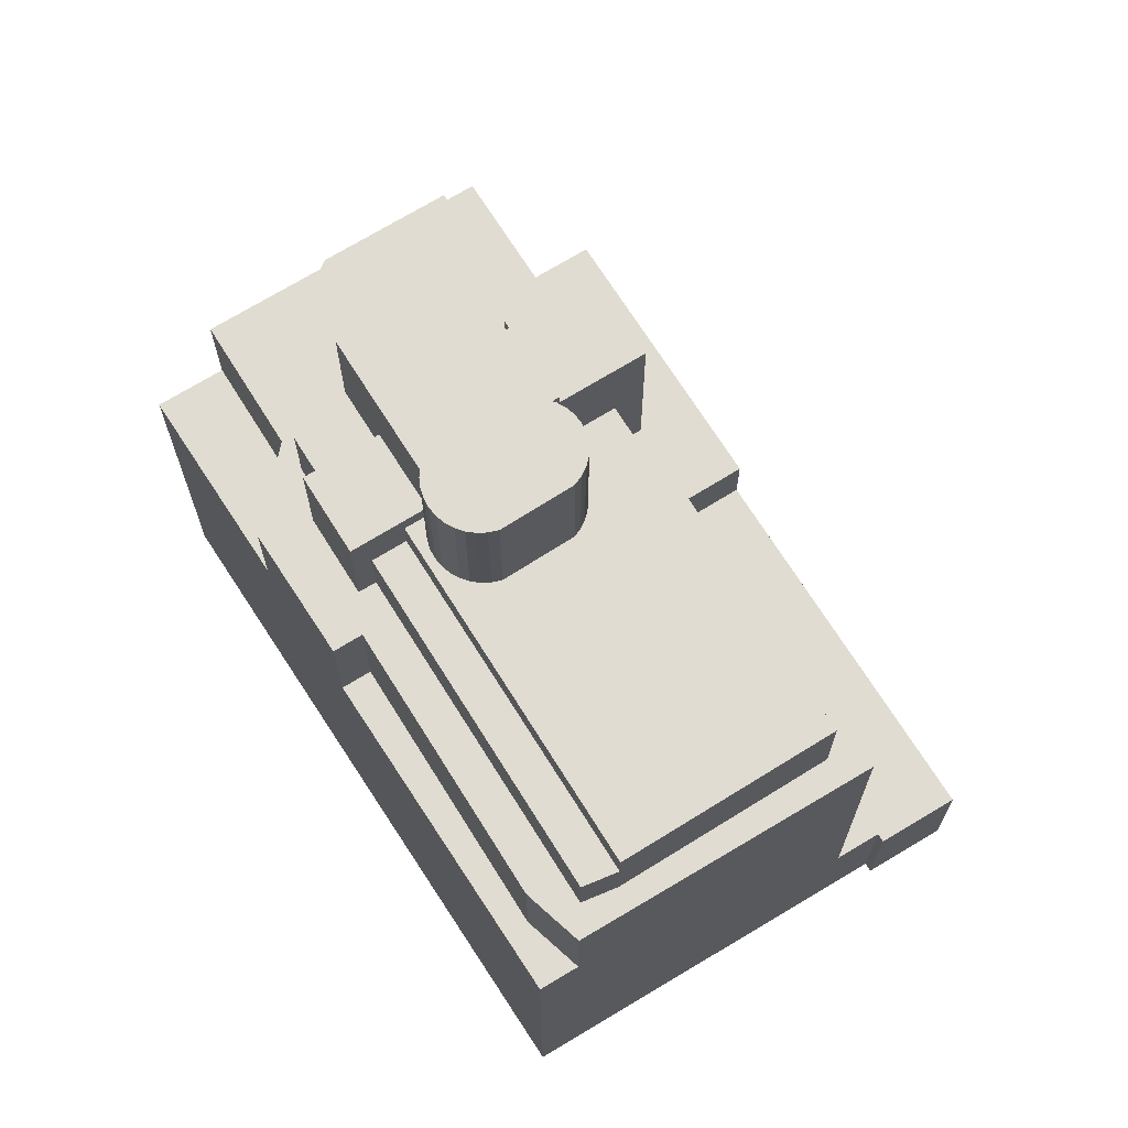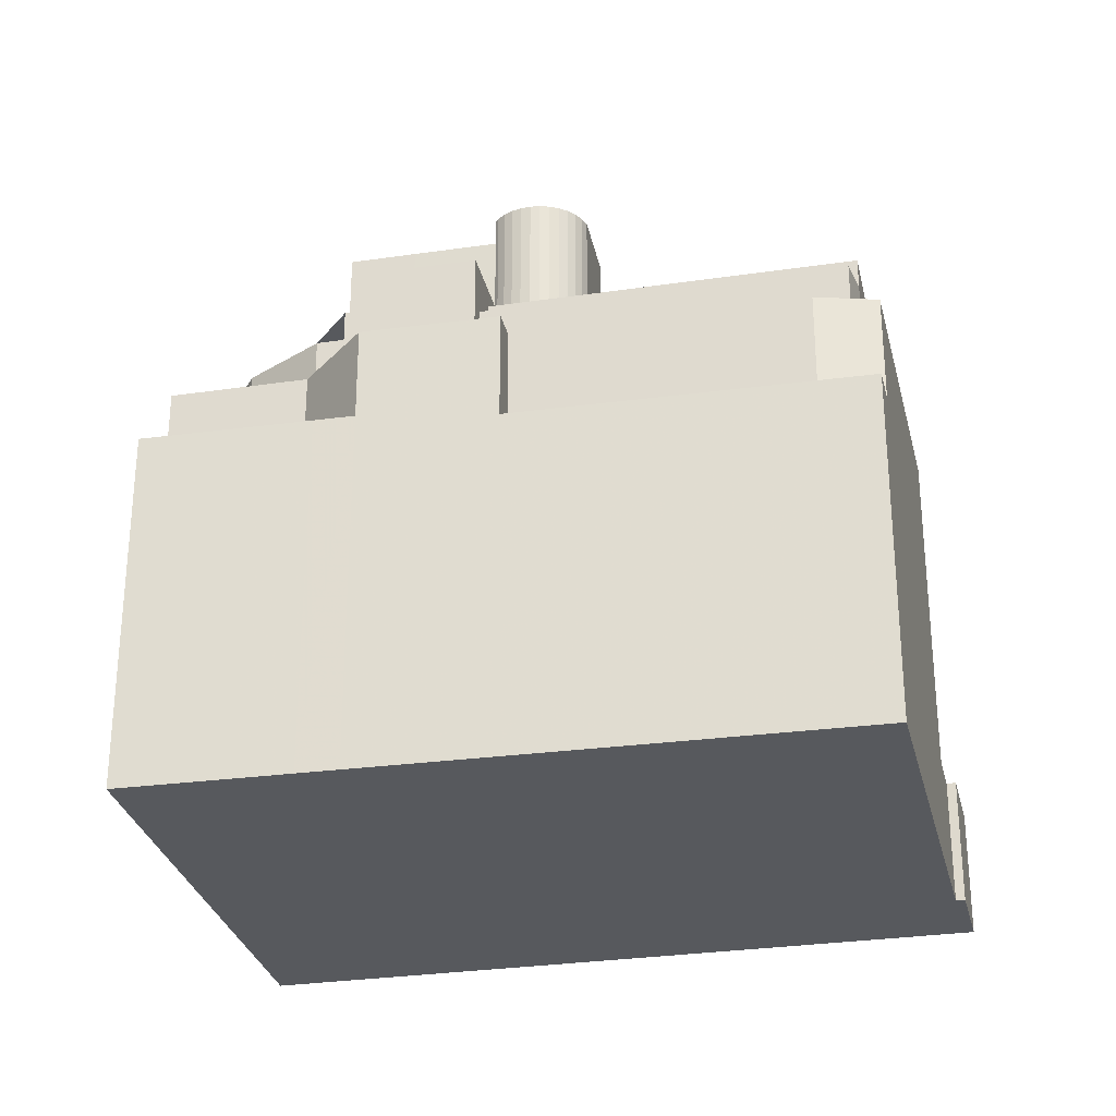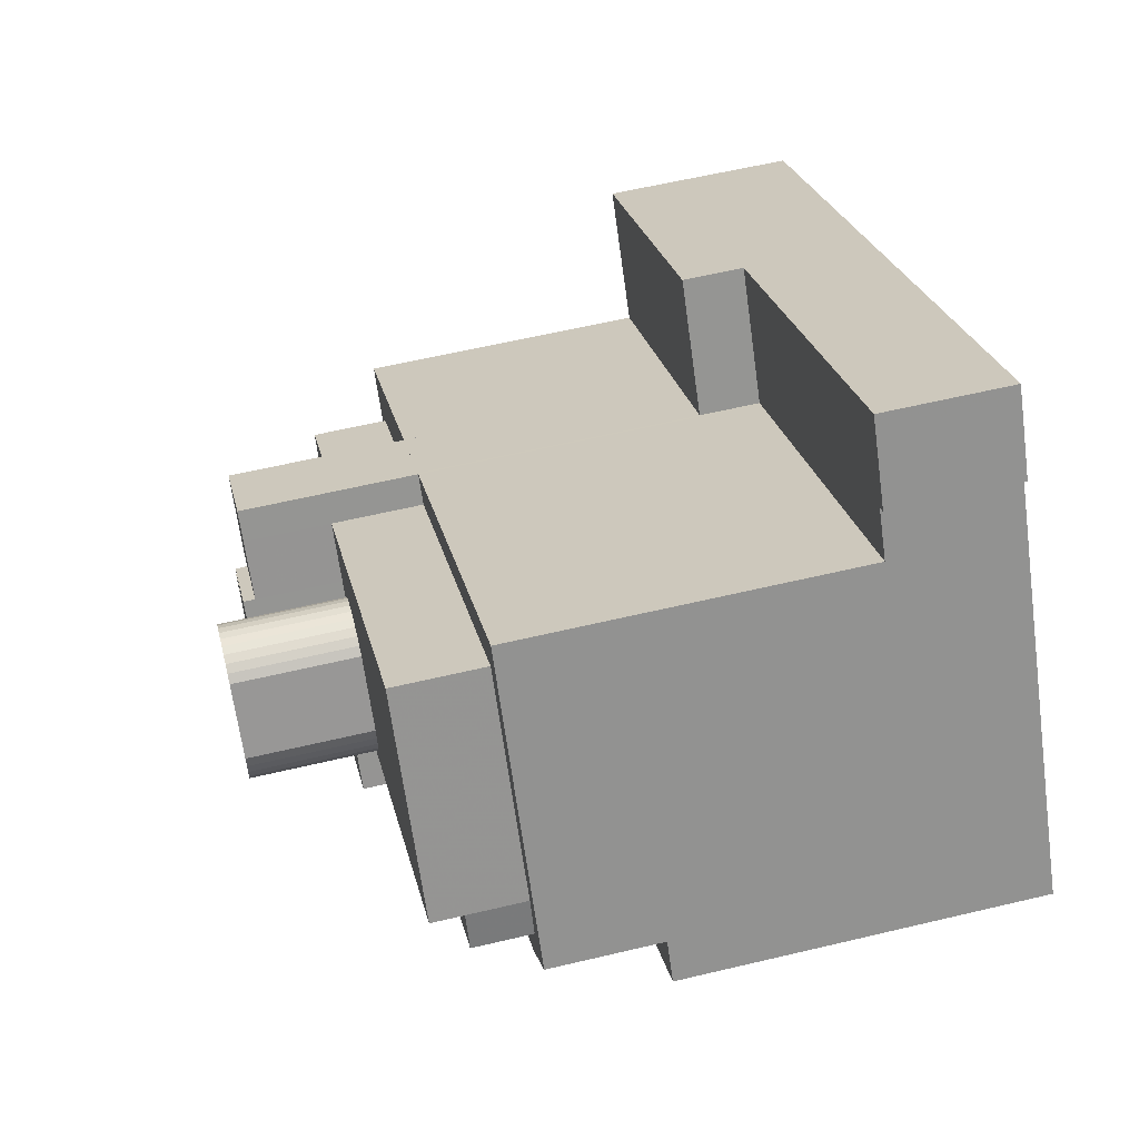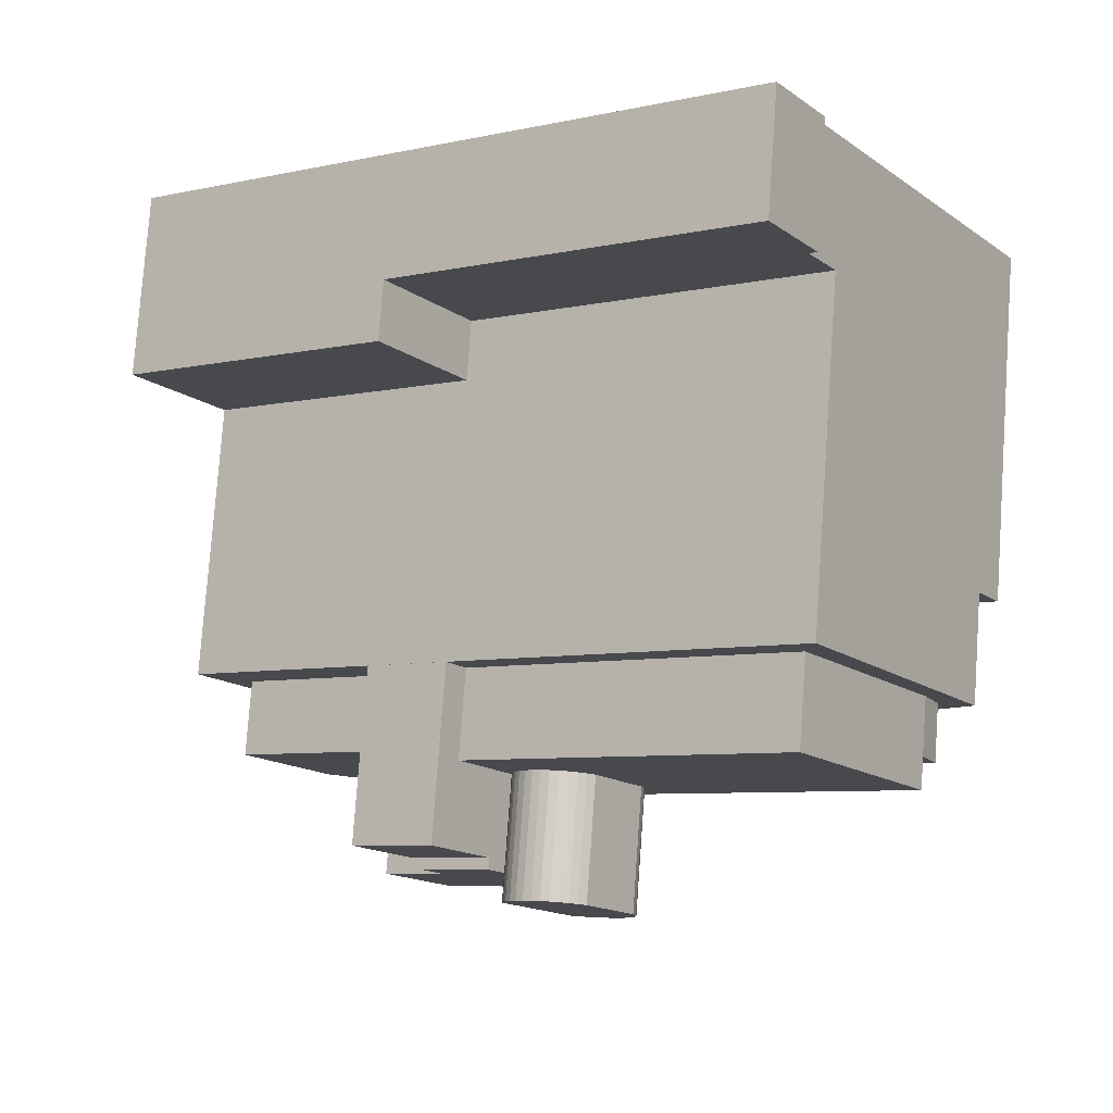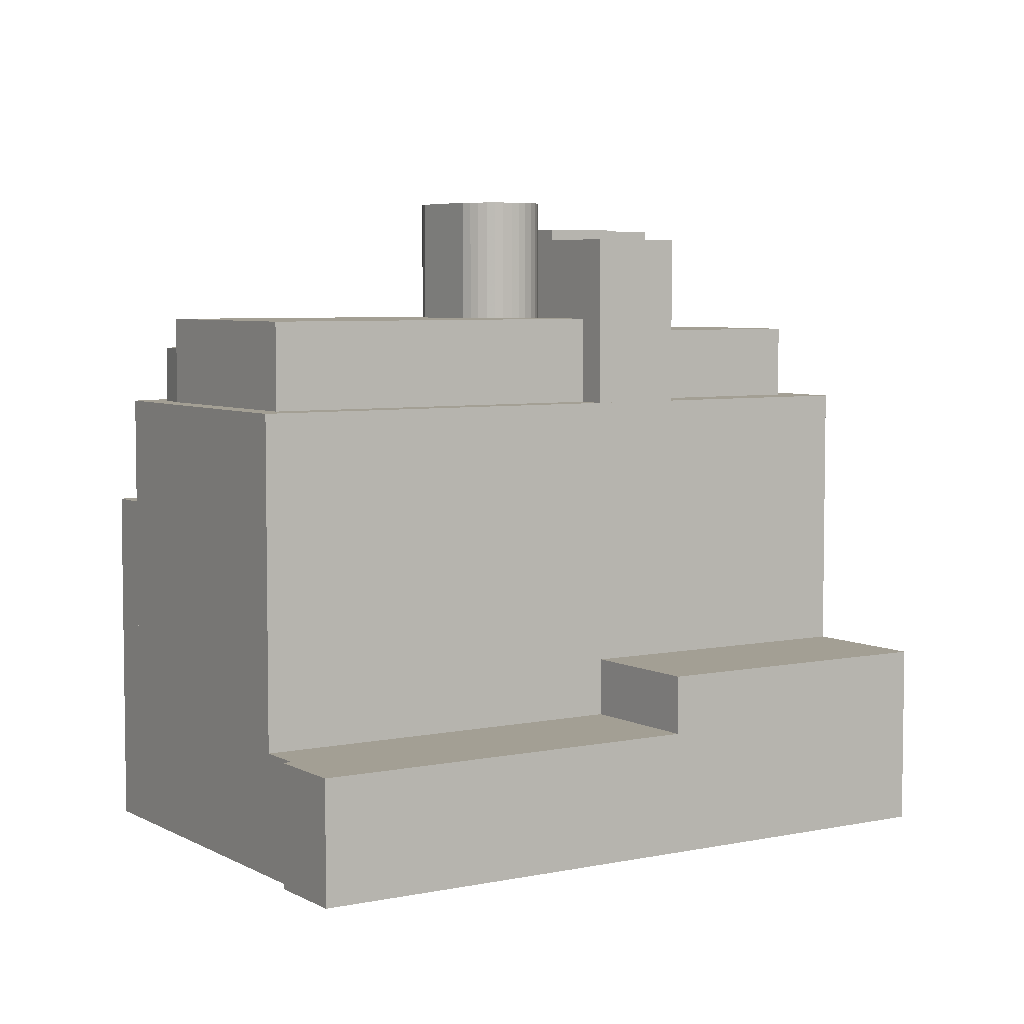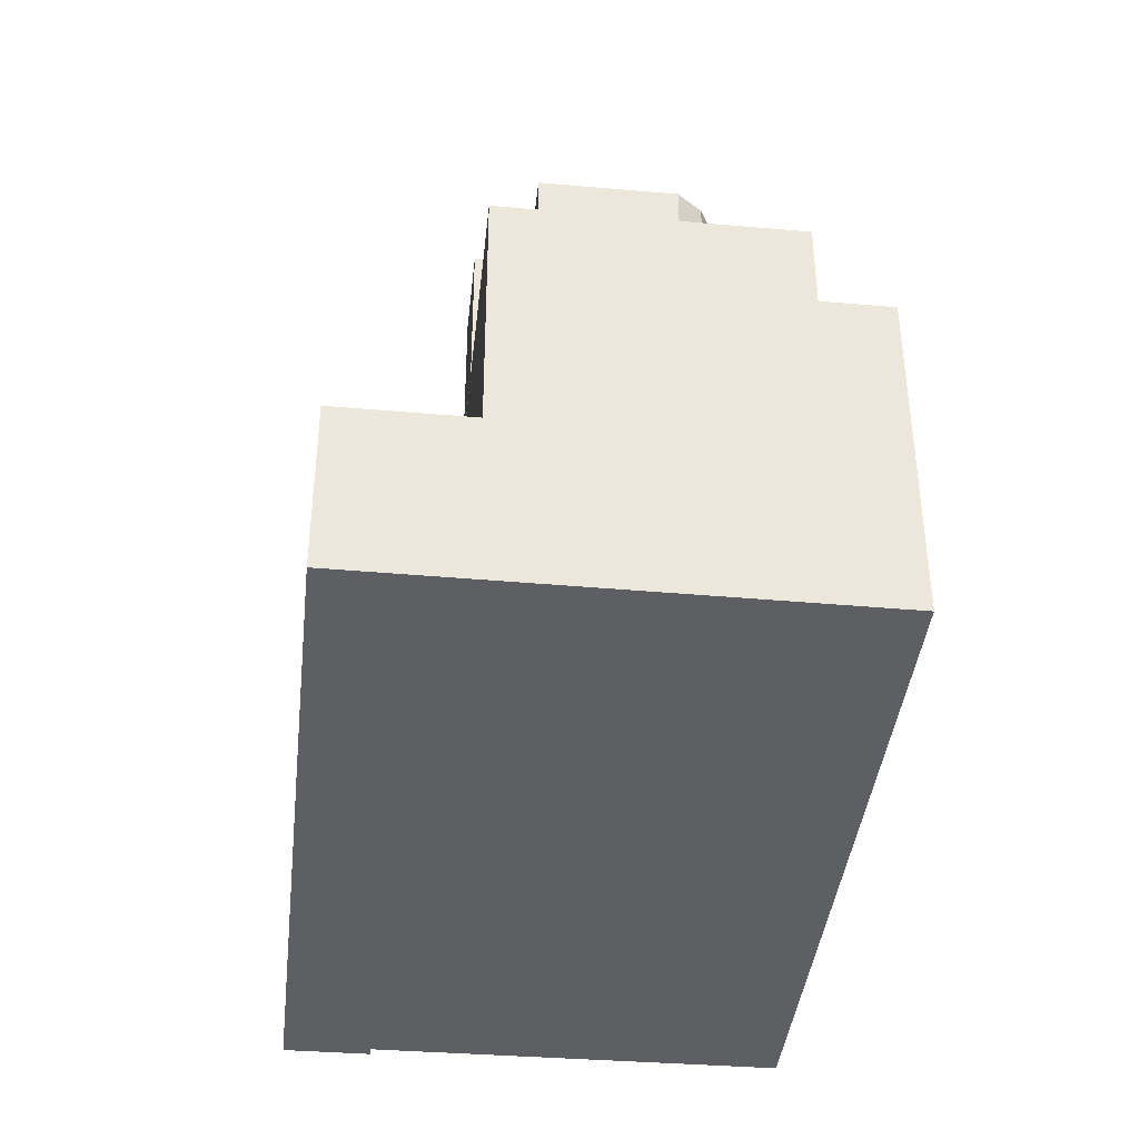
<metadata>
{"format":"obj","ext":"obj","renderer":"f3d","projection":"perspective","resolution":1024,"background":"white","views":[{"elev":69.3,"azim":-87.2,"up":"+Y"},{"elev":-29.4,"azim":-133.0,"up":"+Y"},{"elev":58.5,"azim":-103.9,"up":"+Z"},{"elev":77.9,"azim":-175.9,"up":"+Z"},{"elev":5.4,"azim":1.6,"up":"+Y"},{"elev":-42.0,"azim":118.7,"up":"+Y"}]}
</metadata>
<code>
v 563.3 -266.6 131.9
v 553.3 -266.6 138.8
v 552.3 -266.6 139.5
v 551.6 -266.6 140
v 537.7 -266.6 149.6
v 537.3 -266.6 149
v 535.6 -266.6 146.5
v 536 -266.6 146.2
v 534.8 -266.6 144.5
v 527.2 -266.6 133.2
v 526.2 -266.6 131.7
v 538.5 -266.6 122.7
v 543.4 -266.6 119.2
v 544.8 -266.6 118.2
v 546.7 -266.6 116.8
v 550.8 -266.6 113.9
v 552.6 -266.6 116.4
v 555.3 -266.6 120.4
v 559.9 -266.6 127
v 552.3 -261.2 139.5
v 551.6 -261.2 140
v 537.7 -261.2 149.6
v 537.3 -261.2 149
v 535.6 -261.2 146.5
v 536 -261.2 146.2
v 534.8 -261.2 144.5
v 548.8 -261.2 134.7
v 549 -261.2 134.6
v 551 -239.3 130.7
v 552.2 -239.3 132.4
v 549 -239.3 134.6
v 548.8 -239.3 134.7
v 548.1 -239.3 133.6
v 546.6 -239.3 131.5
v 549.5 -239.3 129.4
v 549.9 -239.3 129.1
v 563.3 -258.7 131.9
v 553.3 -258.7 138.8
v 552.3 -258.7 139.5
v 549 -258.7 134.6
v 552.2 -258.7 132.4
v 559.9 -258.7 127
v 542.8 -240.2 127
v 543.6 -240.2 127.2
v 545 -240.2 129.2
v 545.3 -240.2 130.3
v 545.4 -240.2 130.6
v 545.3 -240.2 130.9
v 545.2 -240.2 131.2
v 545.1 -240.2 131.4
v 544.9 -240.2 131.6
v 544.7 -240.2 131.8
v 544.5 -240.2 132
v 544.2 -240.2 132.1
v 544 -240.2 132.1
v 543.7 -240.2 132.1
v 543.4 -240.2 132
v 543.1 -240.2 131.9
v 542.9 -240.2 131.8
v 541.1 -240.2 129.3
v 541 -240.2 129
v 541 -240.2 128.7
v 541 -240.2 128.4
v 541.1 -240.2 128.1
v 541.2 -240.2 127.8
v 541.4 -240.2 127.5
v 541.7 -240.2 127.3
v 541.9 -240.2 127.2
v 542.2 -240.2 127.1
v 542.5 -240.2 127
v 542.9 -237.6 126.4
v 543.1 -237.6 126.4
v 543.6 -237.6 127.2
v 542.8 -237.6 127
v 542.5 -237.6 127
v 542.2 -237.6 127.1
v 541.9 -237.6 127.2
v 541.7 -237.6 127.3
v 541.4 -237.6 127.5
v 541.2 -237.6 127.8
v 541.1 -237.6 128.1
v 541 -237.6 128.4
v 541 -237.6 128.7
v 541 -237.6 129
v 541.1 -237.6 129.3
v 542.9 -237.6 131.8
v 543.1 -237.6 131.9
v 543.4 -237.6 132
v 543.7 -237.6 132.1
v 544 -237.6 132.1
v 544.2 -237.6 132.1
v 544.5 -237.6 132
v 544.7 -237.6 131.8
v 544.9 -237.6 131.6
v 545.1 -237.6 131.4
v 545.2 -237.6 131.2
v 545.3 -237.6 130.9
v 545.4 -237.6 130.6
v 545.3 -237.6 130.3
v 545 -237.6 129.2
v 546 -237.6 130.5
v 546 -237.6 130.6
v 545.9 -237.6 131
v 545.8 -237.6 131.4
v 545.6 -237.6 131.8
v 545.4 -237.6 132.1
v 545.1 -237.6 132.3
v 544.8 -237.6 132.5
v 544.4 -237.6 132.7
v 544 -237.6 132.7
v 543.6 -237.6 132.7
v 543.2 -237.6 132.6
v 542.8 -237.6 132.5
v 542.5 -237.6 132.2
v 540.5 -237.6 129.5
v 540.4 -237.6 129.1
v 540.4 -237.6 128.7
v 540.4 -237.6 128.2
v 540.5 -237.6 127.8
v 540.7 -237.6 127.5
v 541 -237.6 127.1
v 541.3 -237.6 126.8
v 541.7 -237.6 126.6
v 542.1 -237.6 126.5
v 542.5 -237.6 126.4
v 542.5 -244.3 125.5
v 529.4 -244.3 134.6
v 528.7 -244.3 133.1
v 541.6 -244.3 124.2
v 539.3 -251.5 123.8
v 529 -251.5 131
v 527.2 -251.5 133.2
v 526.2 -251.5 131.7
v 538.5 -251.5 122.7
v 544.6 -242.2 122.1
v 546.1 -242.2 124.3
v 543.1 -242.2 126.4
v 542.5 -242.2 125.5
v 541.6 -242.2 124.2
v 541.1 -242.2 123.6
v 544.2 -242.2 121.5
v 547.5 -243.6 122.4
v 549 -243.6 121.3
v 553.2 -243.6 121
v 554.4 -243.6 121.4
v 557.7 -243.6 126.1
v 551 -243.6 130.7
v 549.9 -243.6 129.1
v 549.5 -243.6 129.4
v 548.6 -243.6 128.2
v 551.1 -243.6 126.4
v 548.5 -243.6 122.7
v 546.1 -243.6 124.3
v 544.6 -243.6 122.1
v 546.4 -243.6 120.8
v 555.3 -246.8 120.4
v 559.9 -246.8 127
v 552.2 -246.8 132.4
v 551 -246.8 130.7
v 557.7 -246.8 126.1
v 554.4 -246.8 121.4
v 553.2 -246.8 121
v 549 -246.8 121.3
v 547.5 -246.8 122.4
v 546.4 -246.8 120.8
v 544.6 -246.8 122.1
v 544.2 -246.8 121.5
v 541.1 -246.8 123.6
v 541.6 -246.8 124.2
v 528.7 -246.8 133.1
v 529.4 -246.8 134.6
v 535 -246.8 142.6
v 548.1 -246.8 133.6
v 548.8 -246.8 134.7
v 534.8 -246.8 144.5
v 527.2 -246.8 133.2
v 529 -246.8 131
v 539.3 -246.8 123.8
v 538.5 -246.8 122.7
v 543.4 -246.8 119.2
v 547.6 -246.8 119.9
v 552.6 -246.8 116.4
v 552.6 -250.9 116.4
v 547.6 -250.9 119.9
v 543.4 -250.9 119.2
v 544.8 -250.9 118.2
v 546.7 -250.9 116.8
v 550.8 -250.9 113.9
v 543.1 -243 126.4
v 542.9 -243 126.4
v 542.5 -243 126.4
v 542.1 -243 126.5
v 541.7 -243 126.6
v 541.3 -243 126.8
v 541 -243 127.1
v 540.7 -243 127.5
v 540.5 -243 127.8
v 540.4 -243 128.2
v 540.4 -243 128.7
v 540.4 -243 129.1
v 540.5 -243 129.5
v 542.5 -243 132.2
v 542.8 -243 132.5
v 543.2 -243 132.6
v 543.6 -243 132.7
v 544 -243 132.7
v 544.4 -243 132.7
v 544.8 -243 132.5
v 545.1 -243 132.3
v 545.4 -243 132.1
v 545.6 -243 131.8
v 545.8 -243 131.4
v 545.9 -243 131
v 546 -243 130.6
v 546 -243 130.5
v 546.6 -243 131.5
v 548.1 -243 133.6
v 535 -243 142.6
v 529.4 -243 134.6
v 542.5 -243 125.5
v 551.1 -238.9 126.4
v 548.6 -238.9 128.2
v 549.5 -238.9 129.4
v 546.6 -238.9 131.5
v 546 -238.9 130.5
v 545 -238.9 129.2
v 543.6 -238.9 127.2
v 543.1 -238.9 126.4
v 546.1 -238.9 124.3
v 548.5 -238.9 122.7
g CityEngineShapeMaterial_605
f 2 1 19 18 17 16 15 14 13 12 11 10 9 8 7 6 5 4 3
f 21 20 28 27 26 25 24 23 22
f 30 29 36 35 34 33 32 31
f 38 37 42 41 40 39
f 44 43 70 69 68 67 66 65 64 63 62 61 60 59 58 57 56 55 54 53 52 51 50 49 48 47 46 45
f 72 71 125 124 123 122 121 120 119 118 117 116 115 114 113 112 111 110 109 108 107 106 105 104 103 102 101 100 99 98 97 96 95 94 93 92 91 90 89 88 87 86 85 84 83 82 81 80 79 78 77 76 75 74 73
f 127 126 129 128
f 131 130 134 133 132
f 136 135 141 140 139 138 137
f 143 142 155 154 153 152 151 150 149 148 147 146 145 144
f 157 156 182 181 180 179 178 177 176 175 174 173 172 171 170 169 168 167 166 165 164 163 162 161 160 159 158
f 184 183 188 187 186 185
f 190 189 220 219 218 217 216 215 214 213 212 211 210 209 208 207 206 205 204 203 202 201 200 199 198 197 196 195 194 193 192 191
f 222 221 230 229 228 227 226 225 224 223
f 228 227 73 72
f 226 225 101 100
f 138 220 189 137
f 34 216 217 33
f 225 215 216 224
f 215 214 102 101
f 214 213 103 102
f 213 212 104 103
f 212 211 105 104
f 211 210 106 105
f 210 209 107 106
f 209 208 108 107
f 208 207 109 108
f 207 206 110 109
f 111 205 206 110
f 112 204 205 111
f 113 203 204 112
f 114 202 203 113
f 115 201 202 114
f 116 200 201 115
f 117 199 200 116
f 118 198 199 117
f 119 197 198 118
f 120 196 197 119
f 121 195 196 120
f 122 194 195 121
f 123 193 194 122
f 124 192 193 123
f 125 191 192 124
f 191 190 71 125
f 190 189 72 71
f 185 184 181 180
f 182 183 184 181
f 33 173 174 32
f 173 172 218 217
f 219 171 172 218
f 128 170 171 127
f 129 169 170 128
f 140 168 169 139
f 141 167 168 140
f 167 166 135 141
f 155 165 166 154
f 165 164 142 155
f 143 163 164 142
f 144 162 163 143
f 162 161 145 144
f 161 160 146 145
f 160 159 147 146
f 159 158 30 29
f 154 153 136 135
f 230 152 153 229
f 152 151 221 230
f 151 150 222 221
f 150 149 223 222
f 36 148 149 35
f 148 147 29 36
f 229 136 137 228
f 179 134 130 178
f 177 131 132 176
f 178 130 131 177
f 139 129 126 138
f 220 126 127 219
f 75 70 43 74
f 70 69 76 75
f 69 68 77 76
f 68 67 78 77
f 67 66 79 78
f 66 65 80 79
f 65 64 81 80
f 64 63 82 81
f 63 62 83 82
f 62 61 84 83
f 61 60 85 84
f 60 59 86 85
f 59 58 87 86
f 58 57 88 87
f 57 56 89 88
f 56 55 90 89
f 91 54 55 90
f 92 53 54 91
f 93 52 53 92
f 94 51 52 93
f 95 50 51 94
f 96 49 50 95
f 97 48 49 96
f 98 47 48 97
f 99 46 47 98
f 100 45 46 99
f 227 44 45 226
f 74 43 44 73
f 42 41 158 157
f 41 40 31 30
f 35 34 224 223
f 40 28 20 39
f 28 27 32 31
f 27 26 175 174
f 1 19 42 37
f 19 18 156 157
f 18 17 182 156
f 17 16 188 183
f 16 15 187 188
f 15 14 186 187
f 14 13 185 186
f 13 12 179 180
f 12 11 133 134
f 11 10 132 133
f 10 9 175 176
f 9 8 25 26
f 8 7 24 25
f 7 6 23 24
f 6 5 22 23
f 5 4 21 22
f 4 3 20 21
f 3 2 38 39
f 2 1 37 38

</code>
